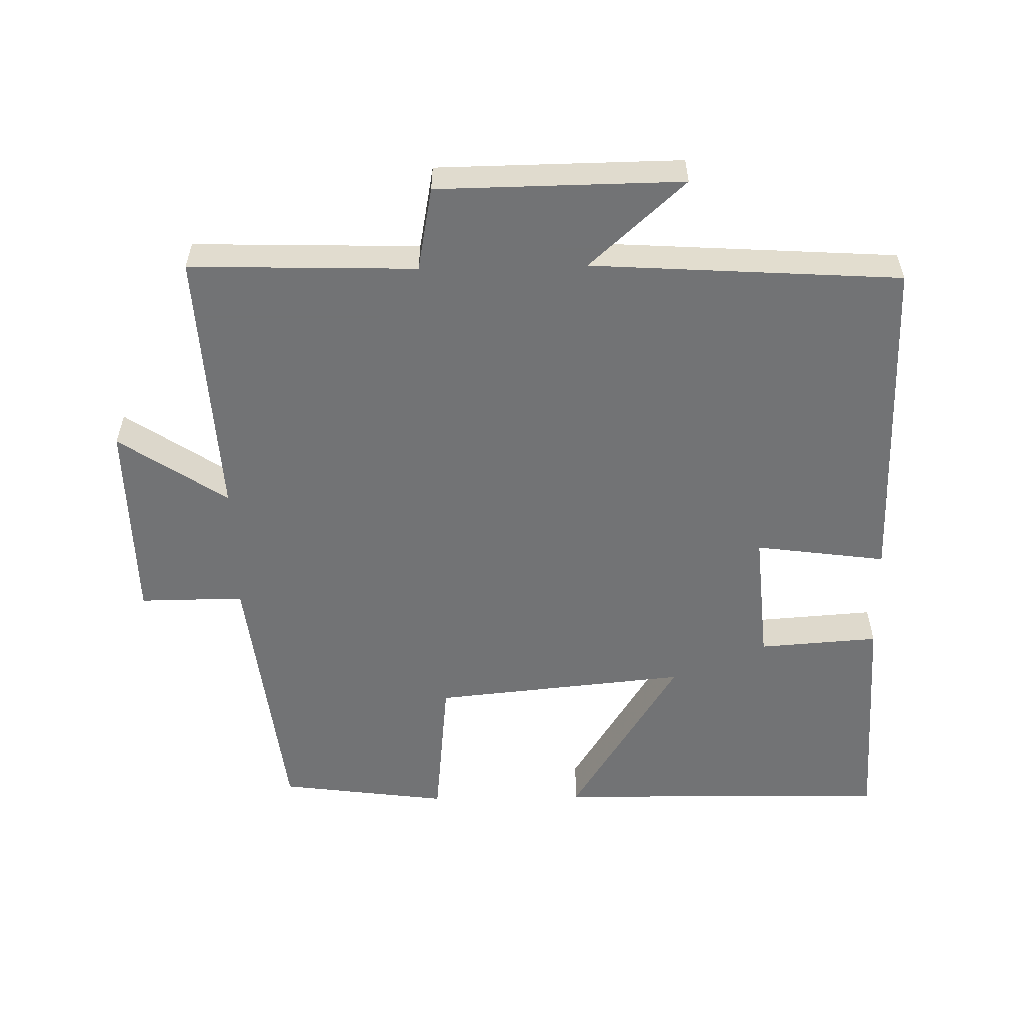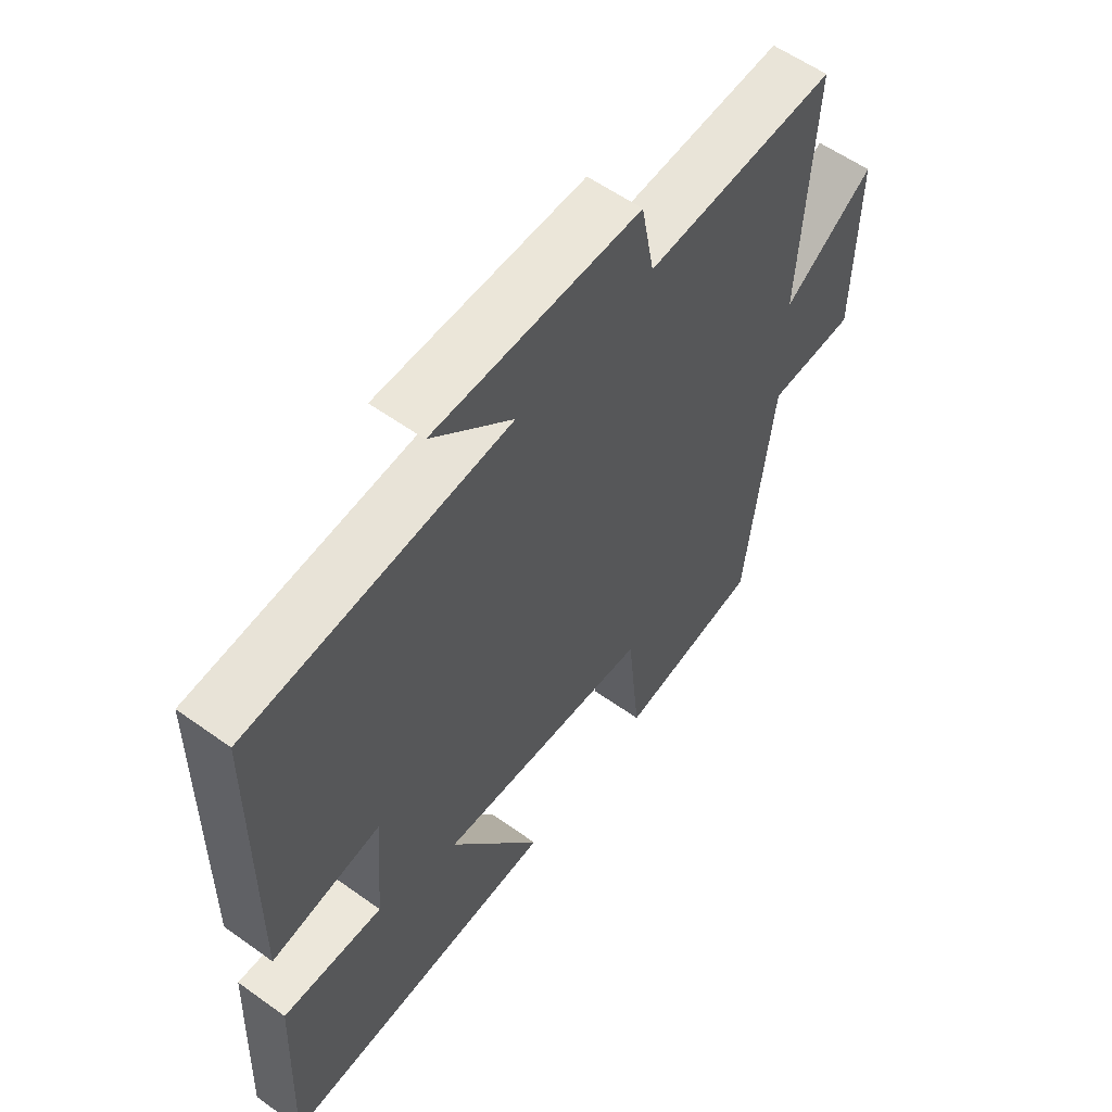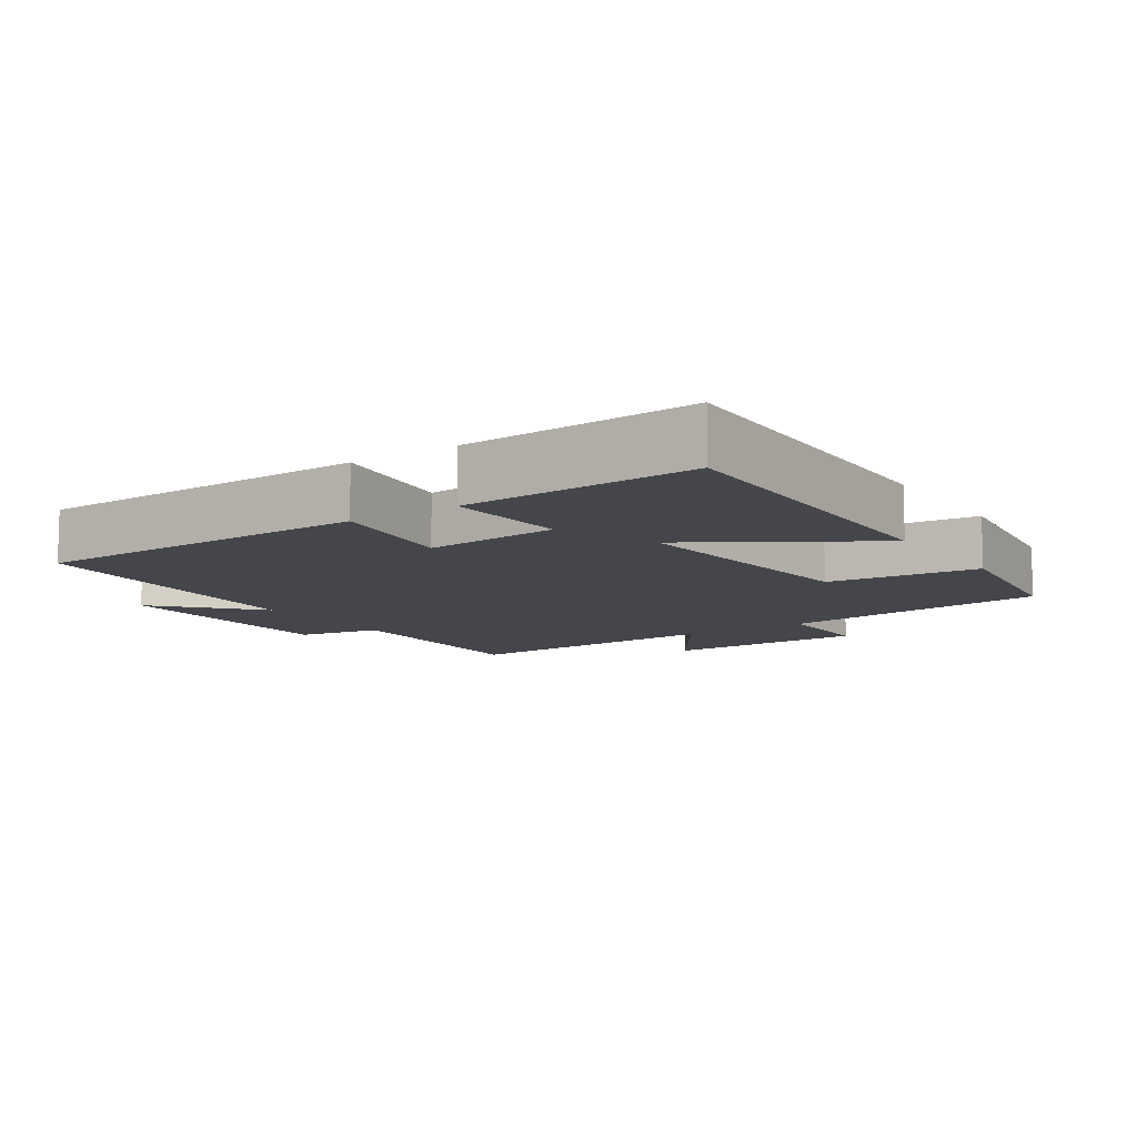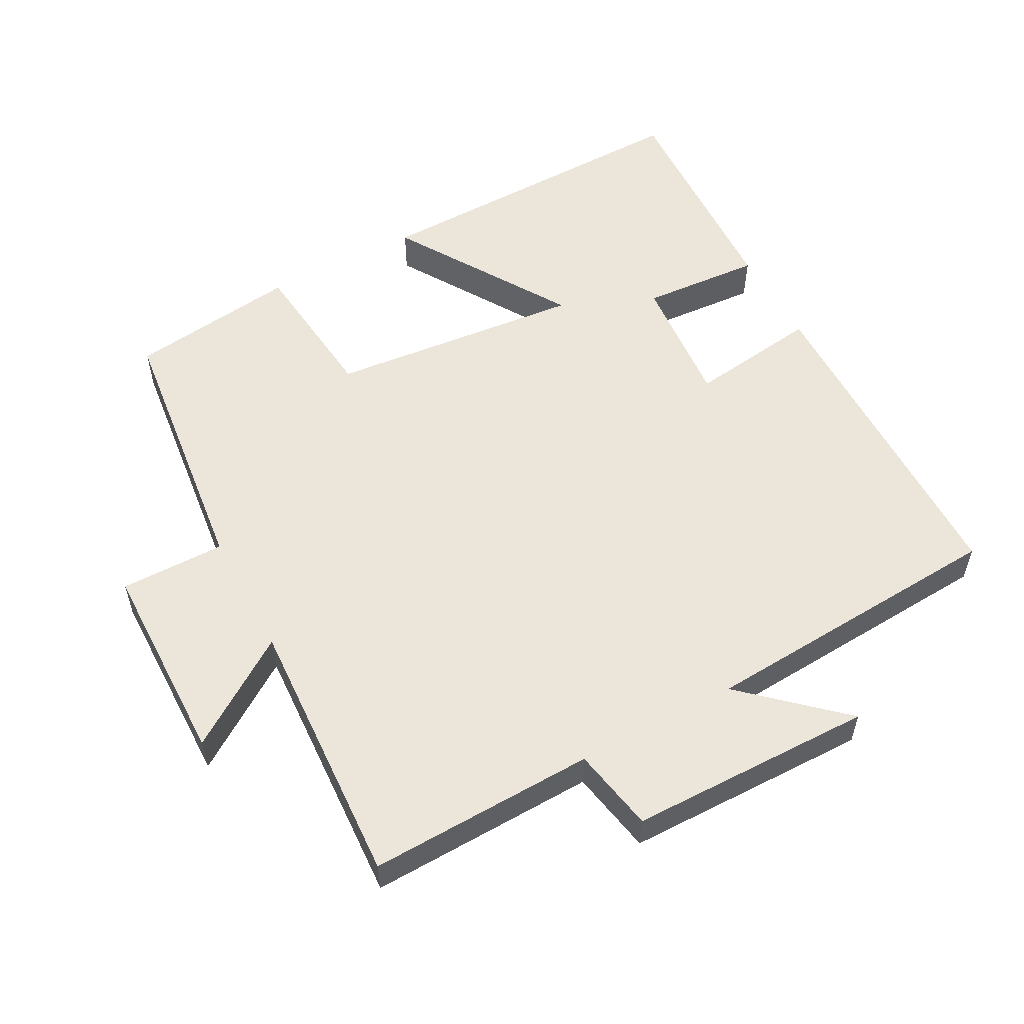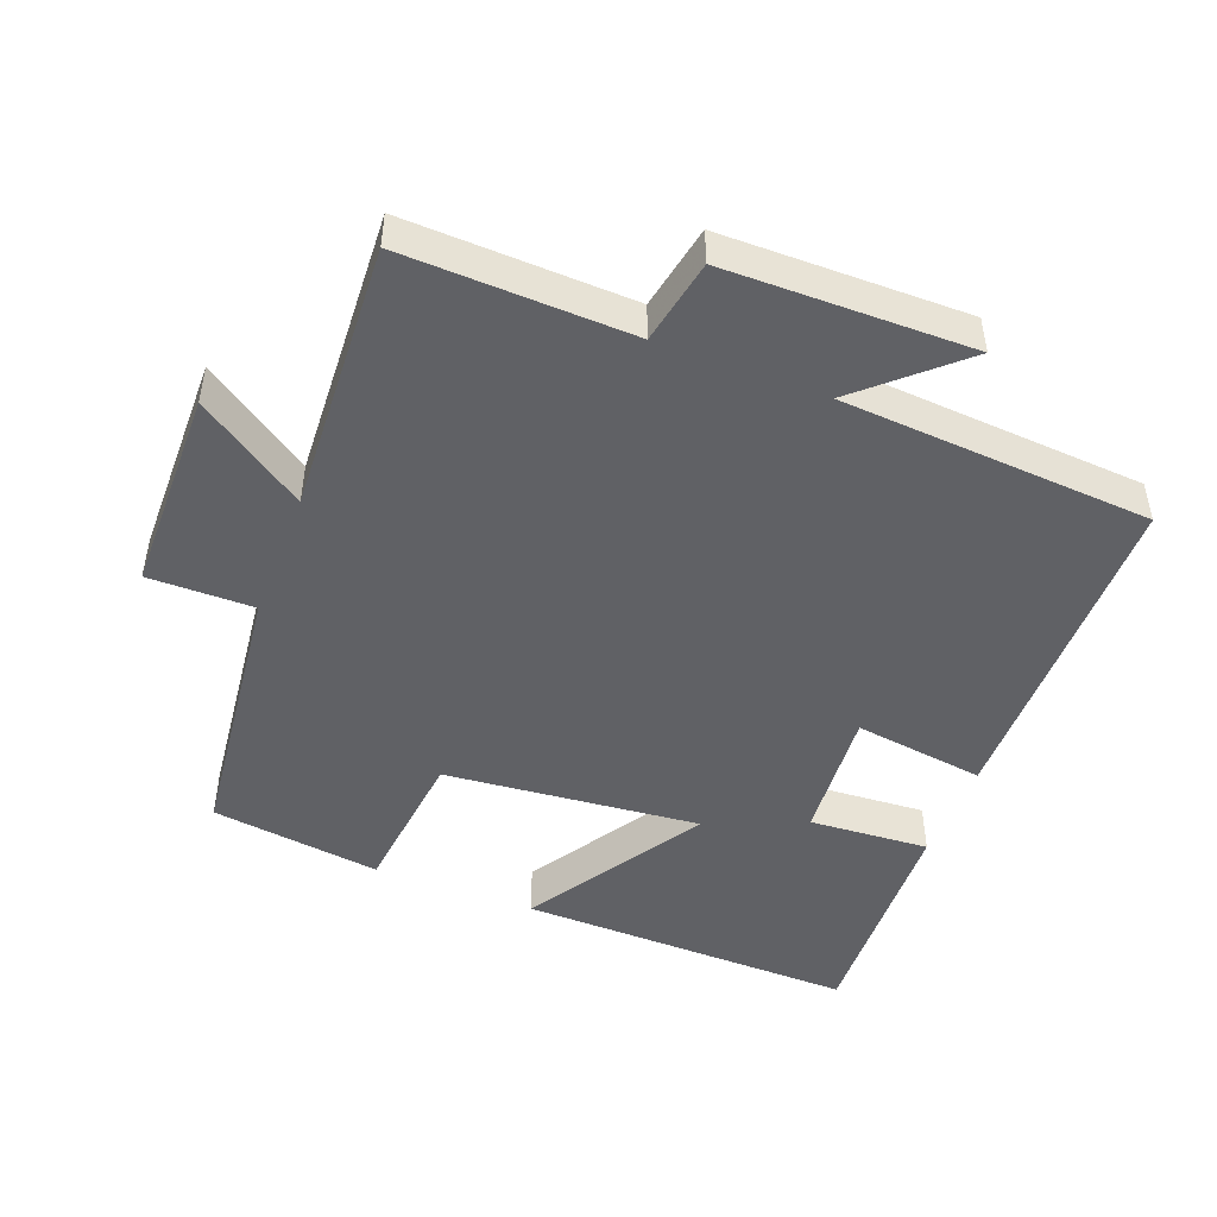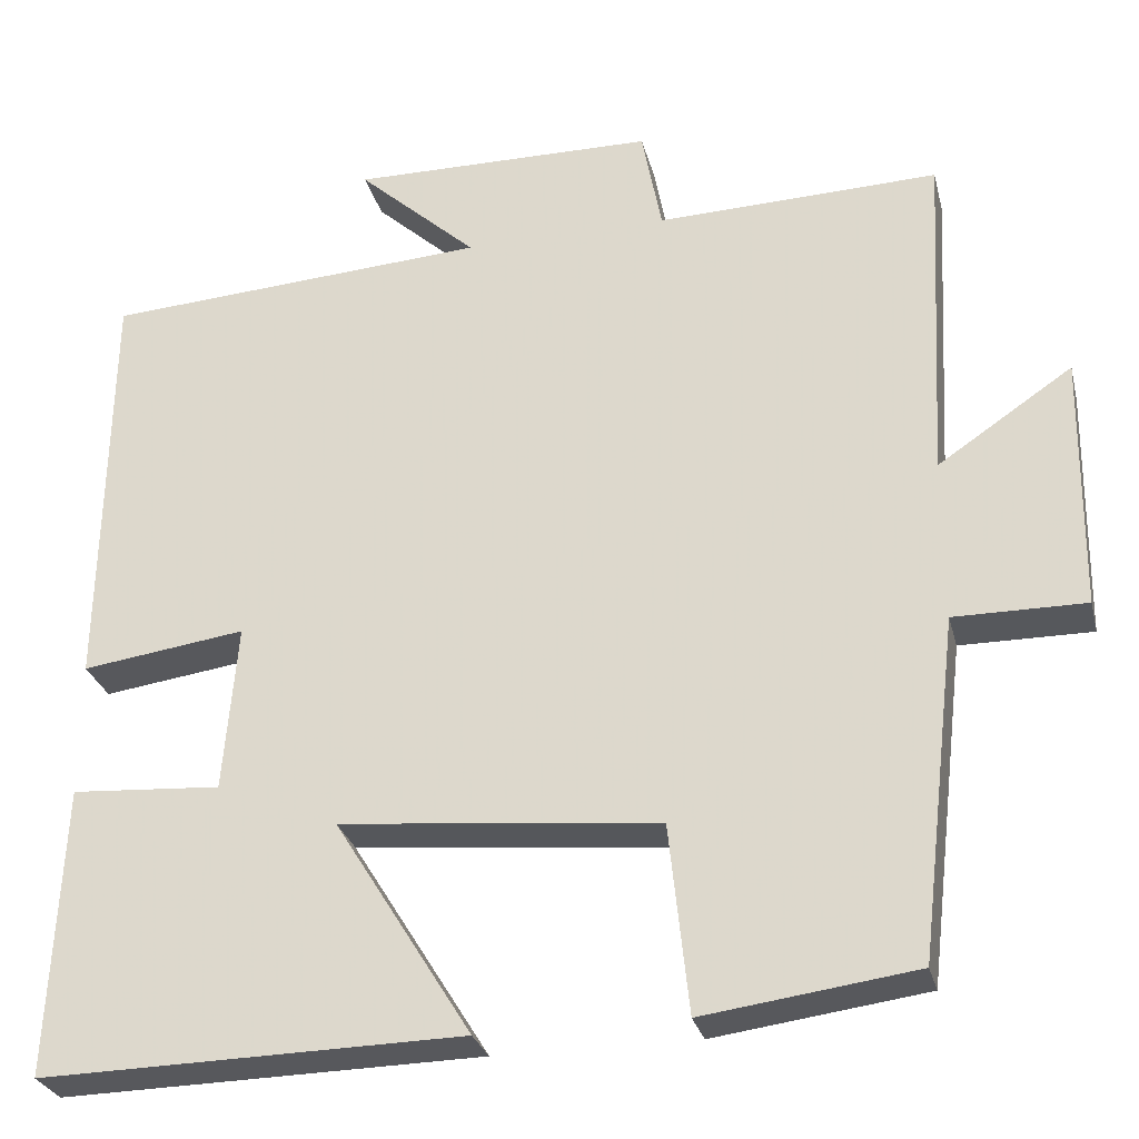
<metadata>
{"format":"obj","ext":"obj","renderer":"f3d","projection":"perspective","resolution":1024,"background":"white","views":[{"elev":-55.7,"azim":1.2,"up":"+Y"},{"elev":57.9,"azim":126.6,"up":"+Z"},{"elev":-10.0,"azim":123.9,"up":"+Y"},{"elev":55.2,"azim":-28.3,"up":"+Y"},{"elev":-47.5,"azim":-21.2,"up":"+Y"},{"elev":-28.3,"azim":-166.3,"up":"+Z"}]}
</metadata>
<code>
v 0.493 0.07 0.471
v 0.5 0.07 -0.018
v 0.31 0.07 0.008
v 0.326 0.07 -0.186
v 0.5 0.07 -0.174
v 0.515 0.07 -0.509
v 0.026 0.07 -0.5
v 0.185 0.07 -0.245
v -0.185 0.07 -0.281
v -0.208 0.07 -0.5
v -0.454 0.07 -0.467
v -0.5 0.07 -0.073
v -0.652 0.07 -0.074
v -0.656 0.07 0.222
v -0.5 0.07 0.117
v -0.521 0.07 0.51
v -0.193 0.07 0.5
v -0.17 0.07 0.622
v 0.184 0.07 0.626
v 0.045 0.07 0.5
v 0.493 0 0.471
v 0.5 0 -0.018
v 0.31 0 0.008
v 0.326 0 -0.186
v 0.5 0 -0.174
v 0.515 0 -0.509
v 0.026 0 -0.5
v 0.185 0 -0.245
v -0.185 0 -0.281
v -0.208 0 -0.5
v -0.454 0 -0.467
v -0.5 0 -0.073
v -0.652 0 -0.074
v -0.656 0 0.222
v -0.5 0 0.117
v -0.521 0 0.51
v -0.193 0 0.5
v -0.17 0 0.622
v 0.184 0 0.626
v 0.045 0 0.5
f 17 18 19 20
f 17 20 1 2
f 15 16 17
f 12 13 14 15
f 9 10 11 12
f 8 9 12 15
f 5 6 7 8
f 4 5 8
f 3 4 8 15
f 17 2 3
f 3 15 17
f 40 39 38 37
f 22 21 40 37
f 37 36 35
f 35 34 33 32
f 32 31 30 29
f 35 32 29 28
f 28 27 26 25
f 28 25 24
f 35 28 24 23
f 23 22 37
f 37 35 23
f 1 21 22 2
f 2 22 23 3
f 3 23 24 4
f 4 24 25 5
f 5 25 26 6
f 6 26 27 7
f 7 27 28 8
f 8 28 29 9
f 9 29 30 10
f 10 30 31 11
f 11 31 32 12
f 12 32 33 13
f 13 33 34 14
f 14 34 35 15
f 15 35 36 16
f 16 36 37 17
f 17 37 38 18
f 18 38 39 19
f 19 39 40 20
f 20 40 21 1

</code>
